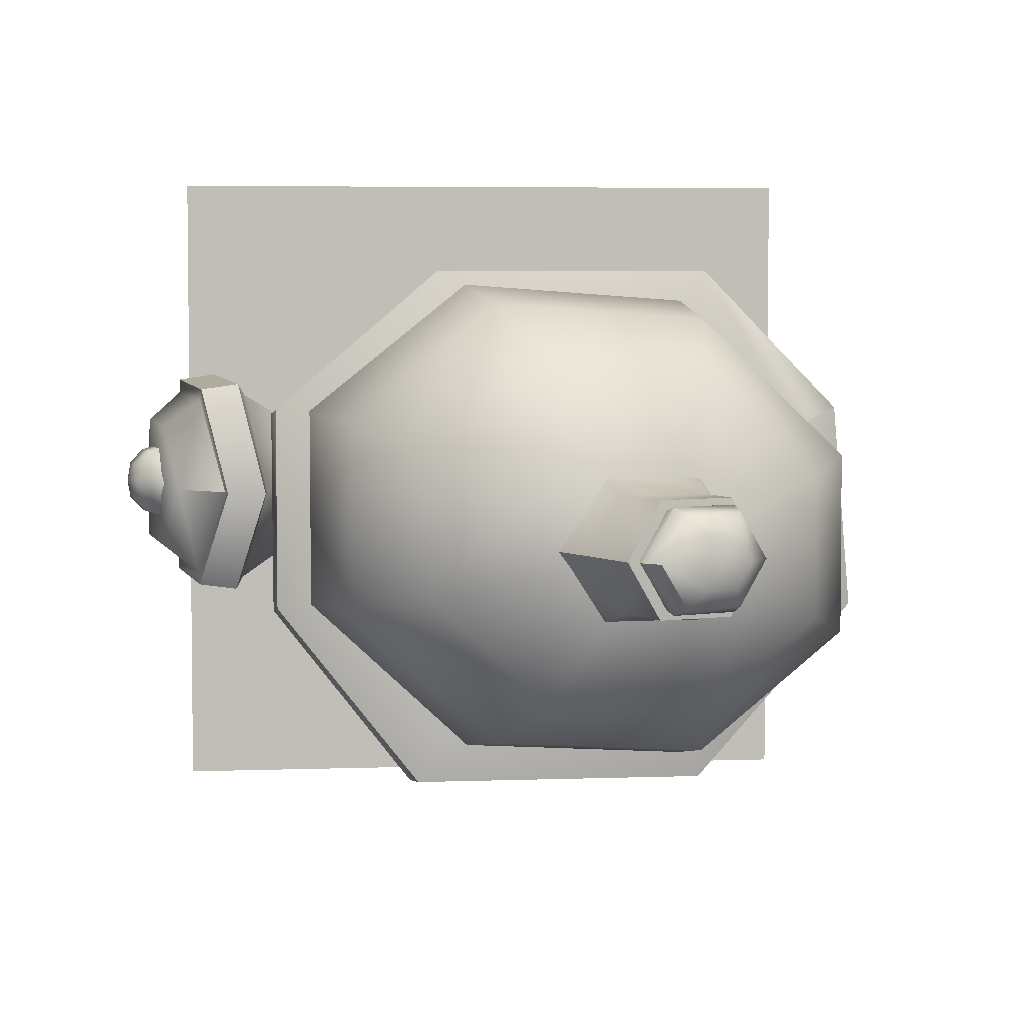
<metadata>
{"format":"obj","ext":"obj","renderer":"f3d","projection":"perspective","resolution":1024,"background":"white","views":[{"elev":4.8,"azim":-6.8,"up":"+Y"}]}
</metadata>
<code>
v 3.103 -2.428 4.456
v 5.318 -0.4323 4.456
v 5.318 -0.4323 8.413
v 3.103 -2.428 8.413
v -6.227 0.2484 5.002
v -3.067 -2.506 5.002
v -3.067 -2.506 8.986
v -6.227 0.2484 8.986
v 3.655 9.118 11.12
v 7.429 4.397 11.12
v 3.299 6.087 1.381
v 7.42 2.544 1.381
v -4.511 9.242 11.12
v -3.854 6.714 1.381
v -5.386 5.981 4.303
v -8.962 4.271 11.12
v -7.038 3.155 3.426
v -8.231 3.847 8.199
v -8.667 -1.369 11.17
v -8.114 -1.458 8.215
v -4.707 -5.012 11.08
v -4.307 -5.012 8.185
v 7.602 -1.639 11.12
v 3.709 -5.012 11.12
v 3.75 -5.012 8.197
v 7.598 -1.633 8.2
v 7.591 -1.624 3.425
v 7.588 -1.62 1.379
v -8.618 3.85 24.52
v -8.478 -3.032 24.58
v -3.127 7.856 24.61
v 5.761 7.67 24.57
v -4.4 -8.339 25.51
v 6.353 -8.319 25.51
v 11.21 -3.015 24.56
v 10.65 3.866 24.52
v 8.432 4.116 16.5
v 4.245 9.066 16.76
v -4.658 9.054 16.77
v -9.437 4.105 16.52
v -9.228 -2.057 16.51
v -4.718 -6.013 16.78
v 3.975 -5.999 16.75
v 8.622 -2.091 16.52
v 12.84 4.314 20.79
v 11.07 3.525 20.2
v 6.652 9.866 20.95
v 5.971 8.189 20.46
v -4.569 9.866 20.95
v -3.809 8.179 20.45
v -11.2 4.325 20.84
v -9.485 3.517 20.19
v -11.16 -4.05 20.83
v -9.493 -3.445 20.22
v -5.508 -11.15 22.49
v -4.861 -9.555 21.64
v 6.261 -11.16 22.49
v 6.005 -9.532 21.62
v 13.02 -4.087 21.02
v 10.73 -3.522 20.22
v 12.5 4.579 23.31
v 6.845 10.34 23.54
v -4.379 10.34 23.54
v -11.09 4.599 23.31
v -11.08 -3.664 23.38
v -5.362 -10.79 25
v 6.407 -10.79 25
v 13.15 -3.752 23.53
v 8.438 -2.057 0.9354
v 8.135 2.846 0.9354
v 3.845 -5.784 0.9354
v 3.848 -5.012 1.387
v 3.845 -5.012 0.9354
v -3.352 -5.784 0.9354
v -3.373 -5.012 1.433
v -7.224 -1.639 0.9354
v -6.821 -1.665 1.326
v -7.247 3.151 0.9354
v -6.527 2.859 1.381
v -4.156 7.429 0.9354
v 3.717 6.807 0.9354
v 8.135 2.846 9.357e-05
v 8.438 -2.057 9.357e-05
v 3.842 -5.784 9.357e-05
v 3.842 -5.012 9.357e-05
v -3.285 -5.784 9.357e-05
v -7.224 -1.639 9.357e-05
v -7.247 3.151 9.357e-05
v -4.156 7.429 9.357e-05
v 3.713 6.797 9.357e-05
v -3.342 -5.012 0.9354
v -3.275 -5.012 9.357e-05
v 3.818 -5.012 3.43
v -7.209 -1.603 3.392
v -3.653 -5.012 3.458
v 3.709 -5.012 11.12
v -3.373 -5.012 1.433
v 3.848 -5.012 1.387
v -3.342 -5.012 0.9354
v 3.845 -5.012 0.9354
v 3.842 -5.012 9.358e-05
v -3.275 -5.012 9.358e-05
v 13.83 2.494 9.287
v 14.24 2.494 10.86
v 14.64 2.305 9.185
v 15 2.305 10.55
v 14.45 1.086 11.65
v 15.18 1.086 11.23
v 14.24 -0.3221 10.86
v 15 -0.1335 10.55
v 13.83 -0.3221 9.287
v 14.64 -0.1335 9.185
v 13.62 1.086 8.501
v 14.46 1.086 8.504
v 15.29 1.79 9.321
v 15.5 1.79 10.11
v 15.61 1.086 10.5
v 15.5 0.3819 10.11
v 15.29 0.3819 9.321
v 15.19 1.086 8.928
v 15.61 1.086 9.658
v 11.92 4.58 12.69
v 10.81 4.58 8.812
v 9.534 3.305 12.5
v 8.943 3.305 10.01
v 9.732 1.086 7.007
v 8.648 1.086 8.763
v 10.81 -2.408 8.812
v 8.943 -1.133 10.01
v 11.92 -2.408 12.69
v 9.534 -1.133 12.5
v 11.95 1.086 14.63
v 9.829 1.086 13.75
v 14.65 1.086 12.64
v 14.62 -1.17 11.12
v 14.62 3.341 11.12
v 13.9 3.341 8.62
v 13.9 -1.17 8.62
v 13.32 1.086 7.352
v 6.474 -1.192 13.01
v 6.777 1.086 14.29
v 5.867 -1.192 10.45
v 5.589 1.086 9.495
v 5.867 3.363 10.45
v 6.474 3.363 13.01
v 12.27 5.019 12.8
v 12.3 1.086 15.13
v 12.27 -2.848 12.8
v 11.02 -2.848 8.438
v 9.779 1.086 6.4
v 11.02 5.019 8.438
v 13.57 1.086 14.53
v 13.57 4.823 12.31
v 13.57 -2.651 12.31
v 12.39 -2.651 8.165
v 11.18 1.086 6.236
v 12.39 4.823 8.165
v 13.5 4.387 12.07
v 13.43 1.086 14.04
v 13.5 -2.215 12.07
v 12.46 -2.215 8.407
v 11.32 1.086 6.72
v 12.46 4.387 8.407
v -15.6 2.694 16.19
v -15.97 2.694 14.45
v -16.41 2.488 16.21
v -16.73 2.488 14.71
v -15.42 1.154 17.06
v -16.25 1.154 16.97
v -15.6 -0.387 16.19
v -16.41 -0.1806 16.21
v -15.97 -0.387 14.45
v -16.73 -0.1806 14.71
v -16.15 1.154 13.58
v -16.89 1.154 13.96
v -17.05 1.924 16
v -17.23 1.924 15.13
v -16.96 1.154 16.43
v -17.05 0.3834 16
v -17.23 0.3834 15.13
v -17.33 1.154 14.7
v -17.35 1.154 15.6
v 4.391 2.576 35.61
v 0.747 2.576 36.17
v 4.307 2.051 37.33
v 1.192 2.051 37.79
v -1.099 -0.1335 36.31
v -0.2661 -0.1335 38.02
v 0.7155 -2.843 36.07
v 1.192 -2.318 37.79
v 4.36 -2.843 35.68
v 4.307 -2.318 37.33
v 6.158 -0.1335 35.4
v 5.818 -0.1335 37.1
v 4.93 2.051 39.12
v 2.161 2.051 40.01
v 6.293 -0.1335 38.81
v 0.8797 -0.1335 40.58
v 2.161 -2.319 40.01
v 4.93 -2.319 39.12
v 2.557 1.829 40.46
v 4.957 1.829 39.51
v 2.283 1.566 39.67
v 4.51 1.566 39.02
v 1.354 -0.1335 40.97
v 1.288 -0.1335 40.08
v 2.557 -2.097 40.46
v 2.283 -1.834 39.67
v 4.957 -2.097 39.51
v 4.51 -1.834 39.02
v 6.166 -0.1335 39.13
v 5.567 -0.1335 38.78
v 5.07 1.566 40.16
v 2.986 1.566 41.03
v 1.944 -0.1335 41.47
v 2.986 -1.834 41.03
v 5.07 -1.834 40.16
v 6.113 -0.1335 39.72
v 4.826 0.848 40.81
v 3.623 0.848 41.31
v 3.021 -0.1335 41.57
v 3.623 -1.115 41.31
v 4.826 -1.115 40.81
v 5.428 -0.1335 40.56
v 4.296 -0.1335 41.23
v 5.285 9.113 26.37
v 11.6 3.19 25.6
v 4.366 8.439 22.68
v 10.2 2.966 21.97
v -3.63 9.77 27.44
v -3.87 9.046 23.67
v -9.917 4.777 28.18
v -9.507 4.436 23.14
v -9.894 -2.943 28.16
v -9.658 -2.7 23.8
v -3.575 -8.866 27.39
v -3.82 -8.172 23.63
v 5.339 -9.524 26.32
v 4.416 -8.779 22.64
v 11.63 -4.53 25.57
v 10.23 -4.166 21.95
v 11.37 2.947 29.41
v 5.53 8.419 30.13
v -2.706 9.026 31.12
v -8.515 4.412 31.8
v -8.494 -2.72 31.78
v -2.656 -8.192 31.07
v 5.58 -8.799 30.08
v 11.39 -4.185 29.4
v 9.531 2.273 32.85
v 5.062 6.462 33.39
v -1.241 6.927 34.15
v -5.687 3.395 34.67
v -5.671 -2.063 34.66
v -1.202 -6.252 34.11
v 5.101 -6.716 33.36
v 9.547 -3.185 32.83
v 6.373 1.273 35.37
v 3.955 3.54 35.67
v 0.5435 3.791 36.08
v -1.863 1.88 36.36
v -1.854 -1.074 36.35
v 0.5644 -3.341 36.06
v 3.976 -3.592 35.65
v 6.382 -1.681 35.36
v 2.375 0.09755 36.6
v 4.988 8.44 26.63
v 4.138 7.816 23.22
v 10.83 2.96 25.92
v 9.539 2.753 22.56
v -3.259 9.048 27.62
v -3.481 8.377 24.14
v -9.031 4.112 23.64
v -9.075 4.428 28.31
v -9.055 -2.714 28.29
v -8.836 -2.489 24.21
v -3.208 -8.194 27.57
v -3.435 -7.552 24.09
v 5.039 -8.802 26.58
v 4.185 -8.113 23.18
v 10.86 -4.182 25.9
v 9.559 -3.845 22.55
v 10.62 2.735 29.45
v 5.215 7.797 30.11
v -2.405 8.359 31.02
v -7.779 4.091 31.66
v -7.759 -2.507 31.64
v -2.358 -7.57 30.98
v 5.261 -8.132 30.07
v 10.64 -3.863 29.43
v 8.917 2.112 32.7
v 4.783 6.427 32.69
v -1.049 7.007 32.69
v -6.906 3.15 32.69
v -6.891 -1.9 32.69
v -1.013 -6.472 32.69
v 4.818 -6.456 32.7
v 8.931 -2.938 32.7
v -12.23 4.963 17.19
v -9.922 3.543 15.69
v -13.11 5.199 12.67
v -10.61 3.693 12.85
v -13 1.329 10.08
v -10.99 1.238 11.31
v -13.23 -2.77 12.28
v -10.69 -1.368 12.6
v -12.36 -3.005 16.8
v -10 -1.518 15.44
v -11.33 0.8663 18.98
v -9.619 0.9372 16.99
v -15.1 0.9562 18.36
v -15.81 3.617 16.92
v -15.89 -1.527 16.67
v -16.37 3.769 14.01
v -16.46 -1.375 13.75
v -16.47 1.276 12.29
v -6.626 -1.585 14.37
v -6.233 0.9346 15.96
v -7.33 -1.431 11.46
v -7.613 1.237 10.25
v -7.249 3.763 11.71
v -6.544 3.609 14.63
v -12.52 5.455 17.51
v -11.42 0.834 19.67
v -12.66 -3.516 17.07
v -13.64 -3.251 11.98
v -13.36 1.364 9.491
v -13.5 5.72 12.42
v -13.02 0.8569 19.71
v -14.11 5.247 17.67
v -14.24 -3.276 17.25
v -15.17 -3.024 12.42
v -14.87 1.361 10.05
v -15.04 5.499 12.84
v -14.17 4.764 17.37
v -13.13 0.8863 19.15
v -14.29 -2.764 17
v -15.11 -2.541 12.73
v -14.76 1.331 10.61
v -14.99 4.987 13.1
v -7.014 -6.082 8.448
v 7.014 -6.082 8.448
v -7.014 -6.046 16.31
v 7.014 -6.046 16.31
v -3.954 -4.74 3.87
v -3.891 -4.74 3.453
v -3.673 -5.004 3.874
v -3.612 -5.003 3.458
v -6.893 -1.902 3.398
v -6.971 -1.89 3.822
v -7.209 -1.603 3.392
v -7.289 -1.59 3.817
v -4.54 -4.737 7.777
v -4.246 -5.011 7.775
v -8.035 -1.47 7.797
v -7.702 -1.782 7.795
v -4.602 -4.737 8.187
v -7.779 -1.77 8.212
v -8.114 -1.458 8.215
v 3.756 -5.012 7.816
v 4.069 -4.732 8.198
v 4.074 -4.732 7.816
v 3.813 -5.012 3.825
v 4.126 -4.732 3.824
v 4.131 -4.732 3.429
v 7.29 -1.903 8.2
v 7.29 -1.903 7.818
v 7.597 -1.632 7.818
v 7.289 -1.896 3.821
v 7.591 -1.625 3.821
v 7.289 -1.895 3.426
v -6.562 1.623 9.42
v -6.562 1.623 1.554
v -1.374 -3.381 9.42
v -1.374 -3.381 1.554
v -3.068 -4.95 9.42
v -2.924 -4.957 1.554
v -8.311 -0.2174 9.42
v -4.42 -4.993 9.42
v -8.246 -1.452 9.42
v -6.575 1.525 1.554
v -6.782 -1.667 1.554
v -3.342 -4.969 1.554
v 1.619 -3.587 9.045
v 1.643 -3.456 1.568
v 7.005 1.103 9.142
v 7.029 1.234 1.665
v 7.492 0.6764 9.115
v 7.436 0.8572 1.639
v 7.587 -1.609 9.076
v 1.92 -4.961 8.999
v 3.766 -4.928 9.005
v 1.768 -4.936 1.522
v 7.538 -1.612 1.597
v 3.868 -4.963 1.528
v -5.805 -1.889 24
v -1.997 -1.889 24
v -1.997 -1.889 32.8
v -5.805 -1.889 32.8
v 8.094 -5.379 24.91
v 4.235 -5.379 24.91
v 4.235 -5.379 30.54
v 8.094 -5.379 30.54
v 3.678 -4.403 4.212
v 4.148 -2.978 4.219
v 3.905 -2.909 6.23
v 3.435 -4.333 6.222
v -4.171 -2.98 4.03
v -3.529 -4.276 4.03
v -3.529 -4.276 5.904
v -4.171 -2.98 5.904
v 2.974 -4.399 0.7958
v 4.433 -4.399 0.7958
v 4.433 -4.399 4.209
v 2.974 -4.399 4.209
v 4.433 -2.939 4.209
v 2.974 -2.939 4.209
v 4.433 -2.939 0.7958
v 2.974 -2.939 0.7958
v -6.381 -0.9608 5.388
v -6.356 -1.194 3.417
v -5.022 -1.326 3.45
v -5.047 -1.093 5.42
v -3.811 -4.553 0.6363
v -2.555 -3.81 0.6363
v -2.555 -3.81 4.049
v -3.811 -4.553 4.049
v -3.416 -2.353 4.049
v -4.673 -3.095 4.049
v -3.416 -2.353 0.6363
v -4.673 -3.095 0.6363
v -6.46 -1.813 0.02729
v -4.889 -1.816 0.02729
v -4.889 -1.816 3.44
v -6.46 -1.813 3.44
v -4.886 -0.1857 3.44
v -6.458 -0.1832 3.44
v -4.886 -0.1857 0.02729
v -6.458 -0.1832 0.02729
v 5.587 -0.4696 0.5097
v 5.57 -1.929 0.5097
v 5.57 -1.929 3.923
v 5.587 -0.4696 3.923
v 7.029 -1.946 3.923
v 7.046 -0.4866 3.923
v 7.029 -1.946 0.5097
v 7.046 -0.4866 0.5097
v 5.386 -1.421 5.324
v 5.386 -1.687 3.923
v 7.279 -1.687 3.923
v 7.279 -1.421 5.324
v -14.58 -14.58 0.1086
v 14.58 -14.58 0.1086
v 14.58 14.58 0.1086
v -14.58 14.58 0.1086
v -6.856 -0.9304 -1.258
v -3.431 -4.602 -1.258
v -3.431 -4.63 11.51
v -6.856 -0.9584 11.51
v 3.968 -4.613 -1.258
v 3.965 -4.641 11.51
v 7.472 -0.957 -1.258
v 7.471 -0.9851 11.51
v -6.461 2.755 -1.258
v -6.462 2.783 11.51
v -3.638 6.555 11.51
v -3.637 6.527 -1.258
v 3.488 6.362 11.51
v 3.49 6.334 -1.258
v 7.265 2.809 11.51
v 7.265 2.781 -1.258
v -6.432 -1.261 -1.249
v -6.433 -1.233 11.52
v 7.448 -0.8324 11.52
v 7.448 -0.8605 -1.25
g petSign2 PEtShop
f 1 2 3 4
g petSign1 PEtShop
f 5 6 7 8
g base1 PEtShop
f 9 10 11
f 12 11 10
f 13 9 14
f 11 14 9
f 13 14 15 16
f 15 17 18 16
f 16 18 19
f 19 18 20
f 19 20 21
f 21 20 22
f 23 24 25 26
f 12 10 23 26 27 28
f 29 30 31
f 31 30 32
f 30 33 32
f 33 34 32
f 34 35 32
f 36 32 35
f 37 10 38
f 10 9 38
f 39 38 13
f 9 13 38
f 13 16 39
f 16 40 39
f 41 40 19
f 16 19 40
f 42 41 21
f 19 21 41
f 43 42 24
f 42 21 24
f 43 24 44
f 24 23 44
f 44 23 37
f 23 10 37
f 45 46 47
f 46 48 47
f 49 47 50
f 48 50 47
f 51 49 52
f 50 52 49
f 51 52 53
f 52 54 53
f 55 53 56
f 54 56 53
f 55 56 57
f 56 58 57
f 57 58 59
f 58 60 59
f 45 59 46
f 60 46 59
f 45 47 61
f 47 62 61
f 49 63 47
f 47 63 62
f 63 49 64
f 49 51 64
f 53 65 51
f 51 65 64
f 66 65 55
f 53 55 65
f 55 57 66
f 57 67 66
f 59 68 57
f 57 68 67
f 59 45 68
f 45 61 68
f 61 62 36
f 62 32 36
f 63 31 62
f 62 31 32
f 64 29 63
f 63 29 31
f 64 65 29
f 65 30 29
f 65 66 30
f 66 33 30
f 66 67 33
f 67 34 33
f 67 68 34
f 68 35 34
f 68 61 35
f 61 36 35
f 56 54 42
f 41 42 54
f 54 52 41
f 40 41 52
f 50 39 52
f 39 40 52
f 48 38 50
f 38 39 50
f 38 48 37
f 37 48 46
f 60 44 46
f 44 37 46
f 58 43 60
f 43 44 60
f 58 56 43
f 42 43 56
f 69 70 28
f 12 28 70
f 69 28 71
f 28 72 71
f 72 73 71
f 74 75 76
f 75 77 76
f 78 76 79
f 77 79 76
f 80 78 14
f 79 14 78
f 80 14 81
f 14 11 81
f 70 81 12
f 11 12 81
f 70 69 82
f 69 83 82
f 69 71 83
f 71 84 83
f 71 73 84
f 73 85 84
f 74 76 86
f 76 87 86
f 76 78 87
f 78 88 87
f 78 80 88
f 80 89 88
f 80 81 89
f 81 90 89
f 81 70 90
f 70 82 90
f 91 75 74
f 92 91 86
f 91 74 86
f 27 93 72 28
f 18 17 20
f 20 17 94
f 14 79 17 15
f 17 79 94
f 94 79 77
f 94 77 95
f 95 77 75
g door_front PEtShop
f 93 25 96 21 22 95 97 98
f 99 100 97
f 98 97 100
f 100 99 101
f 101 99 102
g knob Lnozzle1 PEtShop
f 103 104 105
f 104 106 105
f 104 107 106
f 107 108 106
f 107 109 108
f 109 110 108
f 109 111 110
f 111 112 110
f 111 113 112
f 113 114 112
f 113 103 114
f 103 105 114
f 105 106 115
f 106 116 115
f 106 108 116
f 108 117 116
f 108 110 117
f 110 118 117
f 110 112 118
f 112 119 118
f 112 114 119
f 114 120 119
f 114 105 120
f 105 115 120
f 115 116 121
f 116 117 121
f 117 118 121
f 118 119 121
f 119 120 121
f 120 115 121
g arm Lnozzle1 PEtShop
f 122 123 124
f 123 125 124
f 123 126 125
f 126 127 125
f 128 129 126
f 126 129 127
f 130 131 128
f 128 131 129
f 130 132 131
f 132 133 131
f 122 124 132
f 132 124 133
f 134 135 136
f 136 135 137
f 135 138 137
f 138 139 137
f 140 131 141
f 131 133 141
f 131 140 129
f 129 140 142
f 129 142 127
f 127 142 143
f 125 127 144
f 127 143 144
f 124 125 145
f 125 144 145
f 145 141 124
f 133 124 141
f 146 122 147
f 122 132 147
f 148 147 130
f 132 130 147
f 149 148 128
f 130 128 148
f 150 149 126
f 128 126 149
f 151 150 123
f 126 123 150
f 151 123 146
f 123 122 146
f 147 152 146
f 146 152 153
f 147 148 152
f 148 154 152
f 148 149 154
f 149 155 154
f 150 156 149
f 149 156 155
f 150 151 156
f 151 157 156
f 151 146 157
f 146 153 157
f 153 152 158
f 152 159 158
f 154 160 152
f 152 160 159
f 154 155 160
f 155 161 160
f 156 162 155
f 155 162 161
f 156 157 162
f 157 163 162
f 157 153 163
f 153 158 163
f 159 134 158
f 158 134 136
f 159 160 134
f 160 135 134
f 160 161 135
f 161 138 135
f 162 139 161
f 161 139 138
f 162 163 139
f 163 137 139
f 163 158 137
f 158 136 137
g knob group1 Rnozzle1 PEtShop
f 164 165 166
f 165 167 166
f 164 166 168
f 166 169 168
f 168 169 170
f 169 171 170
f 170 171 172
f 171 173 172
f 172 173 174
f 173 175 174
f 165 174 167
f 174 175 167
f 166 167 176
f 167 177 176
f 169 166 178
f 166 176 178
f 169 178 171
f 178 179 171
f 171 179 173
f 179 180 173
f 173 180 175
f 180 181 175
f 167 175 177
f 175 181 177
f 177 182 176
f 176 182 178
f 178 182 179
f 179 182 180
f 180 182 181
f 181 182 177
g shaft TopNozzle PEtShop
f 183 184 185
f 184 186 185
f 187 188 184
f 184 188 186
f 189 190 187
f 187 190 188
f 191 192 189
f 189 192 190
f 191 193 192
f 193 194 192
f 193 183 194
f 183 185 194
f 195 196 197
f 196 198 197
f 198 199 197
f 199 200 197
f 188 190 198
f 190 199 198
f 188 198 186
f 186 198 196
f 186 196 185
f 185 196 195
f 185 195 194
f 194 195 197
f 192 194 200
f 194 197 200
f 190 192 199
f 192 200 199
g knob TopNozzle PEtShop
f 201 202 203
f 204 203 202
f 205 201 206
f 203 206 201
f 205 206 207
f 206 208 207
f 207 208 209
f 208 210 209
f 209 210 211
f 210 212 211
f 202 211 204
f 212 204 211
f 202 201 213
f 201 214 213
f 201 205 214
f 205 215 214
f 207 216 205
f 205 216 215
f 209 217 207
f 207 217 216
f 211 218 209
f 209 218 217
f 211 202 218
f 202 213 218
f 213 214 219
f 214 220 219
f 214 215 220
f 215 221 220
f 216 222 215
f 215 222 221
f 217 223 216
f 216 223 222
f 218 224 217
f 217 224 223
f 218 213 224
f 213 219 224
f 219 220 225
f 220 221 225
f 221 222 225
f 222 223 225
f 223 224 225
f 224 219 225
g outterDome Domes PEtShop
f 226 227 228
f 229 228 227
f 230 226 231
f 228 231 226
f 232 230 233
f 231 233 230
f 232 233 234
f 233 235 234
f 236 234 237
f 235 237 234
f 238 236 239
f 237 239 236
f 240 238 241
f 239 241 238
f 240 241 227
f 241 229 227
f 227 226 242
f 226 243 242
f 226 230 243
f 230 244 243
f 232 245 230
f 230 245 244
f 232 234 245
f 234 246 245
f 234 236 246
f 236 247 246
f 236 238 247
f 238 248 247
f 240 249 238
f 238 249 248
f 240 227 249
f 227 242 249
f 242 243 250
f 243 251 250
f 244 252 243
f 243 252 251
f 245 253 244
f 244 253 252
f 245 246 253
f 246 254 253
f 246 247 254
f 247 255 254
f 248 256 247
f 247 256 255
f 249 257 248
f 248 257 256
f 249 242 257
f 242 250 257
f 250 251 258
f 251 259 258
f 252 260 251
f 251 260 259
f 253 261 252
f 252 261 260
f 253 254 261
f 254 262 261
f 254 255 262
f 255 263 262
f 256 264 255
f 255 264 263
f 257 265 256
f 256 265 264
f 257 250 265
f 250 258 265
f 258 259 266
f 259 260 266
f 260 261 266
f 261 262 266
f 262 263 266
f 263 264 266
f 264 265 266
f 265 258 266
g innerDome Domes PEtShop
f 267 268 269
f 270 269 268
f 271 272 267
f 268 267 272
f 273 272 274
f 272 271 274
f 274 275 273
f 273 275 276
f 277 278 275
f 276 275 278
f 279 280 277
f 278 277 280
f 281 282 279
f 280 279 282
f 281 269 282
f 282 269 270
f 269 283 267
f 267 283 284
f 267 284 271
f 271 284 285
f 274 271 286
f 271 285 286
f 274 286 275
f 275 286 287
f 275 287 277
f 277 287 288
f 277 288 279
f 279 288 289
f 281 279 290
f 279 289 290
f 281 290 269
f 269 290 283
f 283 291 284
f 284 291 292
f 285 284 293
f 284 292 293
f 286 285 294
f 285 293 294
f 286 294 287
f 287 294 295
f 287 295 288
f 288 295 296
f 289 288 297
f 288 296 297
f 290 289 298
f 289 297 298
f 290 298 283
f 283 298 291
f 297 296 295 294 293 292 291 298
g arm Lnozzle1 noozle2_PEtShop PEtShop
f 299 300 301
f 301 300 302
f 301 302 303
f 303 302 304
f 305 303 306
f 303 304 306
f 307 305 308
f 305 306 308
f 307 308 309
f 309 308 310
f 299 309 300
f 309 310 300
f 311 312 313
f 312 314 313
f 313 314 315
f 315 314 316
f 317 318 308
f 308 318 310
f 308 306 317
f 306 319 317
f 306 304 319
f 304 320 319
f 302 321 304
f 304 321 320
f 300 322 302
f 302 322 321
f 322 300 318
f 310 318 300
f 323 324 299
f 299 324 309
f 325 307 324
f 309 324 307
f 326 305 325
f 307 325 305
f 327 303 326
f 305 326 303
f 328 301 327
f 303 327 301
f 328 323 301
f 301 323 299
f 324 323 329
f 323 330 329
f 324 329 325
f 325 329 331
f 325 331 326
f 326 331 332
f 327 326 333
f 326 332 333
f 327 333 328
f 328 333 334
f 328 334 323
f 323 334 330
f 330 335 329
f 329 335 336
f 331 329 337
f 329 336 337
f 331 337 332
f 332 337 338
f 333 332 339
f 332 338 339
f 333 339 334
f 334 339 340
f 334 340 330
f 330 340 335
f 336 335 311
f 335 312 311
f 336 311 337
f 337 311 313
f 337 313 338
f 338 313 315
f 339 338 316
f 338 315 316
f 339 316 340
f 340 316 314
f 340 314 335
f 335 314 312
g sign_decal PEtShop
f 341 342 343
f 342 344 343
g pPlane2 PEtShop
f 345 346 347
f 346 348 347
f 349 350 351
f 351 350 352
f 350 349 345
f 349 346 345
f 353 345 354
f 345 347 354
f 355 352 356
f 352 350 356
f 354 22 353
f 353 22 357
f 358 356 357
f 356 353 357
f 359 355 358
f 355 356 358
g pPlane3 PEtShop
f 25 360 361
f 361 360 362
f 360 363 362
f 362 363 364
f 363 93 364
f 364 93 365
f 366 367 26
f 26 367 368
f 367 369 368
f 369 370 368
f 369 371 370
f 371 27 370
f 361 362 366
f 366 362 367
f 364 365 369
f 365 371 369
g pPlane6 PEtShop
f 362 364 367
f 364 369 367
g pPlane7 PEtShop
f 356 350 353
f 350 345 353
g room1 PEtShop
f 372 373 374
f 373 375 374
f 376 374 377
f 377 374 375
f 374 376 372
f 372 376 378
f 376 379 378
f 380 378 379
f 378 381 372
f 373 372 381
f 373 381 375
f 381 382 375
f 382 383 375
f 383 377 375
g room2 PEtShop
f 384 385 386
f 385 387 386
f 388 386 389
f 389 386 387
f 386 388 384
f 388 390 384
f 391 384 392
f 392 384 390
f 385 384 393
f 384 391 393
f 387 385 389
f 389 385 394
f 385 393 394
f 393 395 394
g kelp1 PEtShop
f 396 397 398 399
g kelp2 PEtShop
f 400 401 402 403
g petSign3 PEtShop
f 404 405 406 407
g petSign4 PEtShop
f 408 409 410 411
g pCube1 PEtShop
f 412 413 414 415
f 415 414 416 417
f 417 416 418 419
f 413 418 416 414
f 419 412 415 417
g pPlane9 PEtShop
f 420 421 422 423
g pCube2 PEtShop
f 424 425 426 427
f 427 426 428 429
f 429 428 430 431
f 425 430 428 426
f 431 424 427 429
g pCube3 PEtShop
f 432 433 434 435
f 435 434 436 437
f 437 436 438 439
f 433 438 436 434
f 439 432 435 437
g pCube4 PEtShop
f 440 441 442 443
f 443 442 444 445
f 445 444 446 447
f 441 446 444 442
f 447 440 443 445
g pPlane10 PEtShop
f 448 449 450 451
g shadow PEtShop
f 452 453 454 455
g collision collision collision1_PEtShop
f 456 457 458 459
f 457 460 461 458
f 460 462 463 461
g collision2 collision collision1_PEtShop
f 464 465 466 467
f 467 466 468 469
f 469 468 470 471
f 464 472 473 465
f 470 474 475 471

</code>
